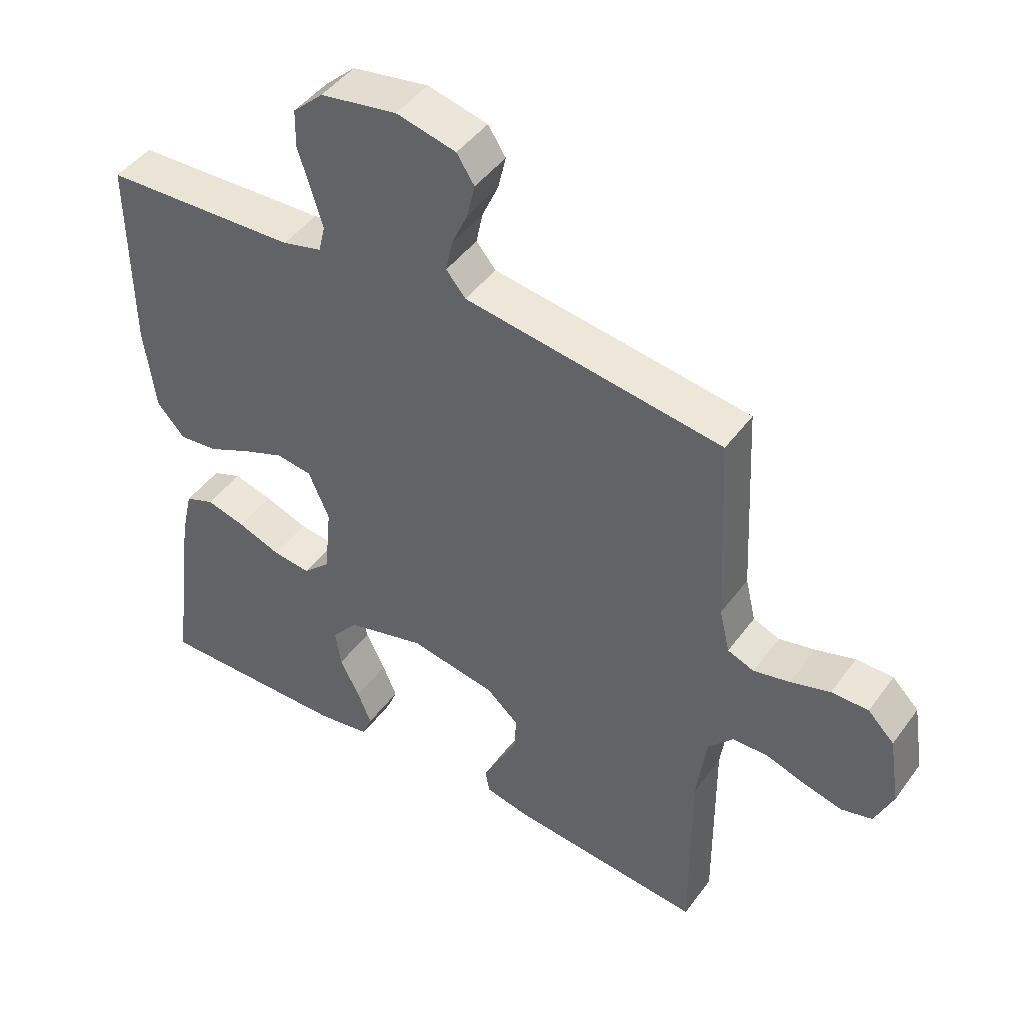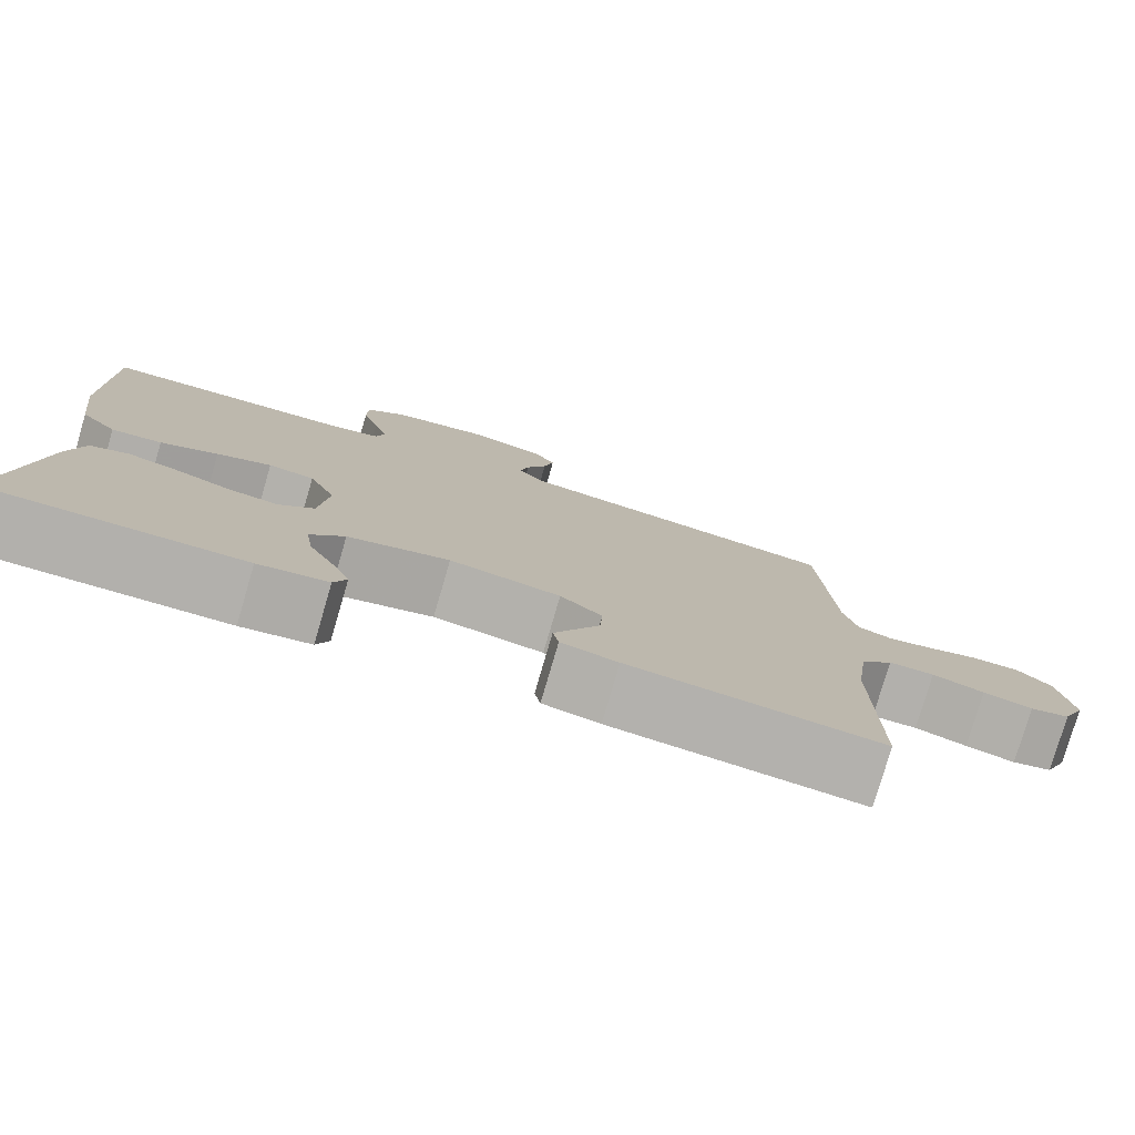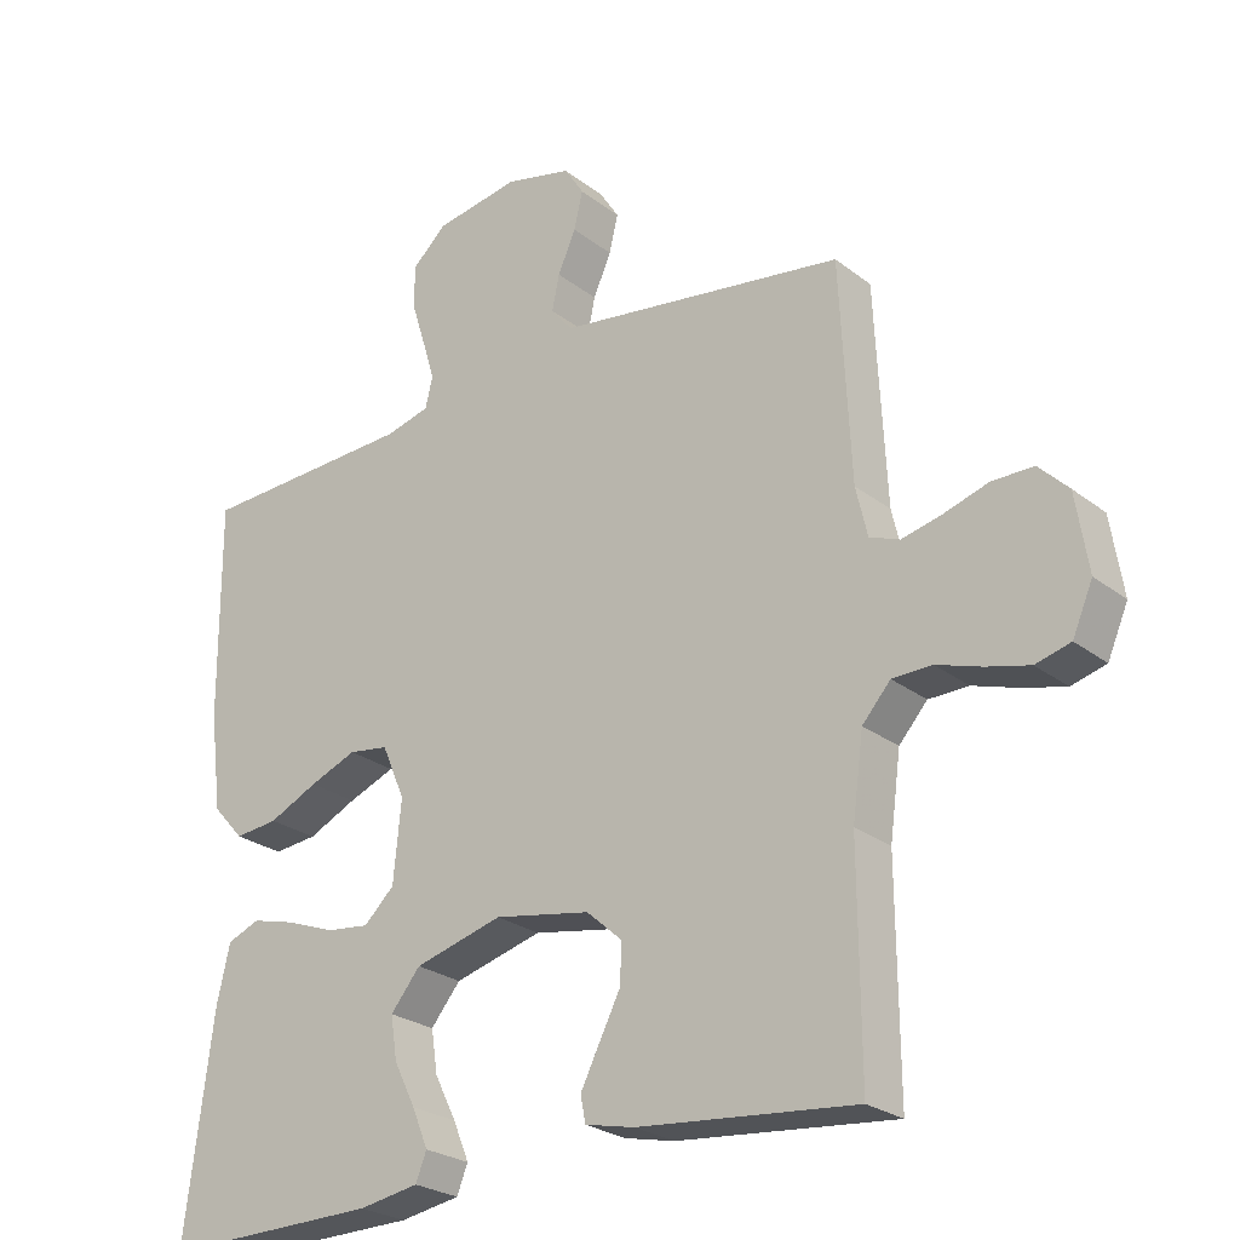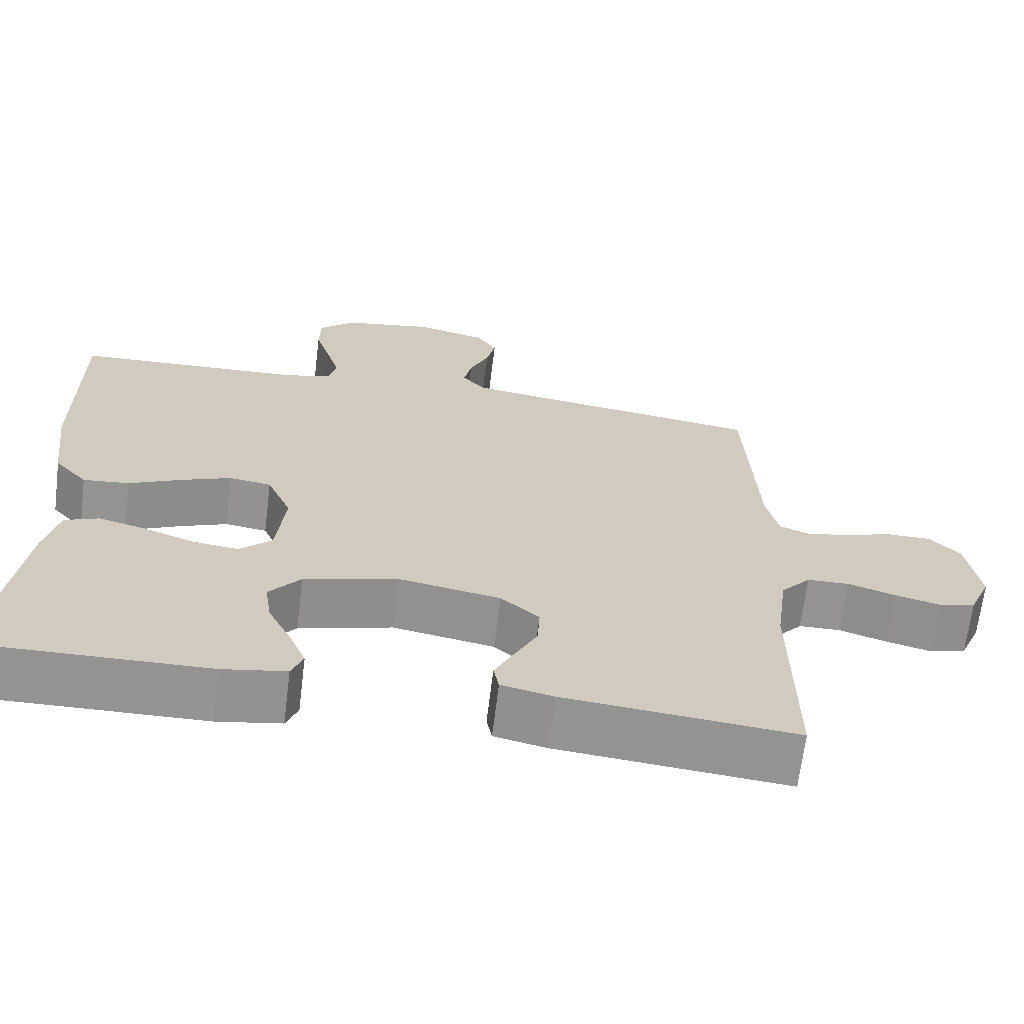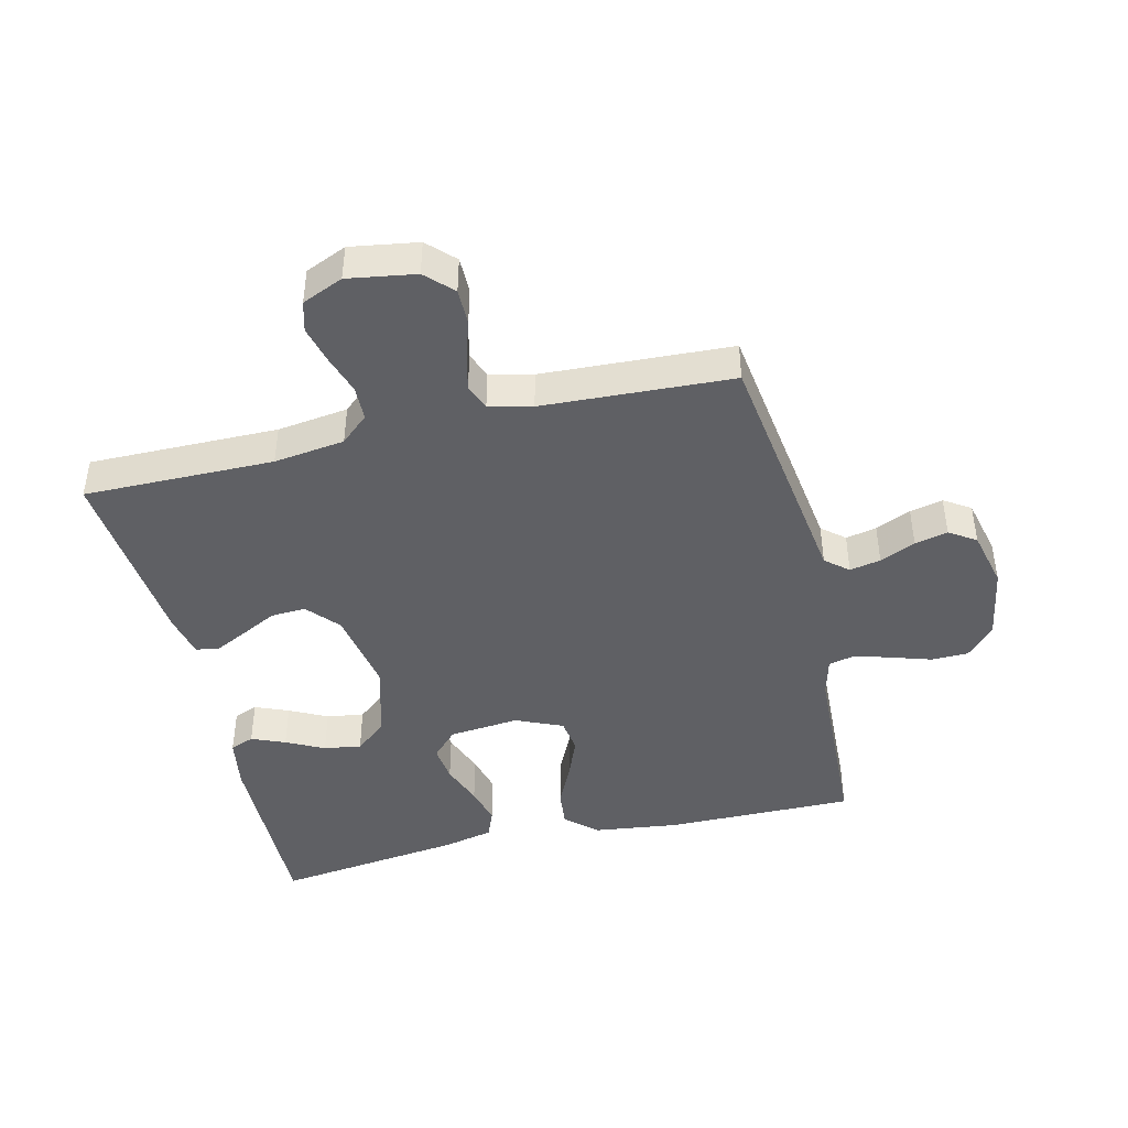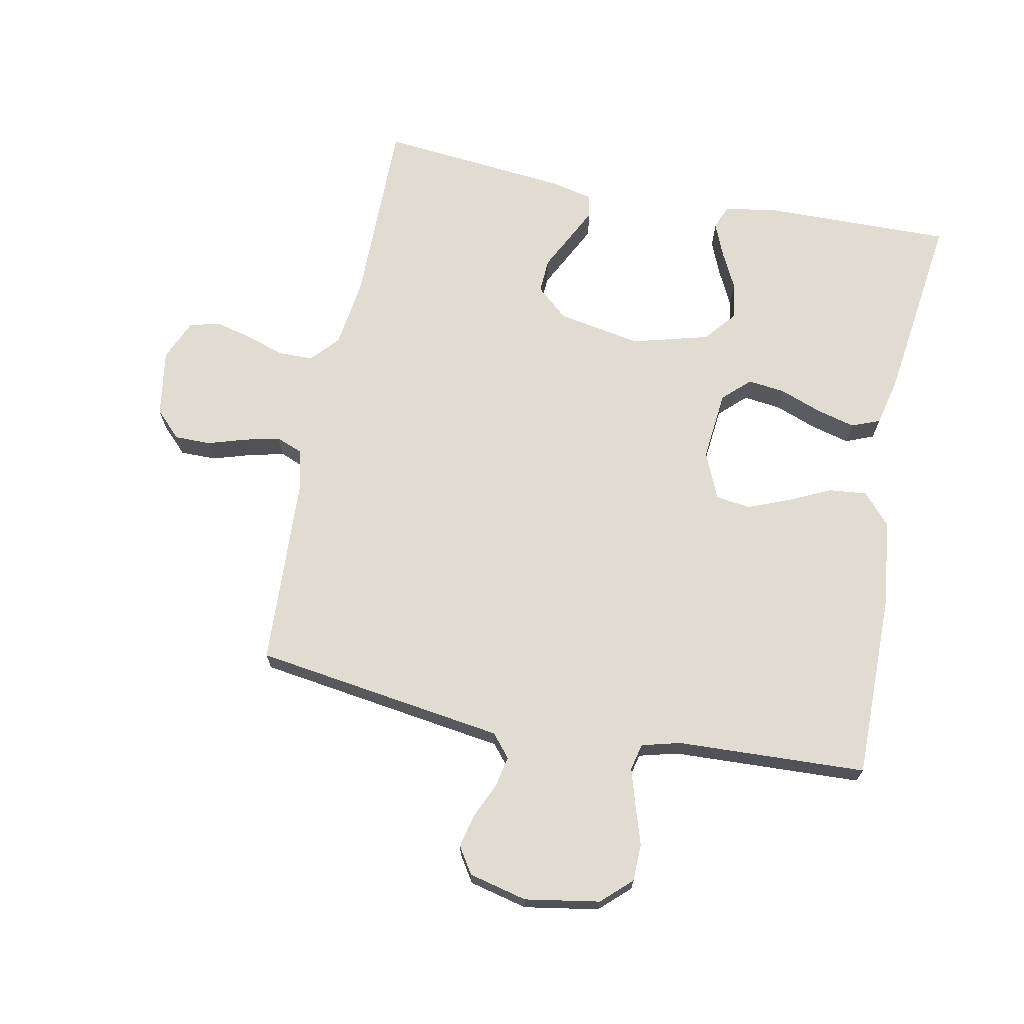
<metadata>
{"format":"obj","ext":"obj","renderer":"f3d","projection":"perspective","resolution":1024,"background":"white","views":[{"elev":45.5,"azim":-146.1,"up":"+Z"},{"elev":-78.9,"azim":163.7,"up":"+Z"},{"elev":-25.2,"azim":-140.9,"up":"+Z"},{"elev":-66.9,"azim":173.0,"up":"+Z"},{"elev":-44.0,"azim":-76.6,"up":"+Y"},{"elev":69.2,"azim":11.3,"up":"+Y"}]}
</metadata>
<code>
v -0.5 0.07 0.5
v -0.2 0.07 0.543
v -0.102 0.07 0.557
v -0.072 0.07 0.593
v -0.082 0.07 0.642
v -0.107 0.07 0.698
v -0.119 0.07 0.75
v -0.092 0.07 0.792
v 0 0.07 0.814
v 0.118 0.07 0.794
v 0.165 0.07 0.75
v 0.166 0.07 0.691
v 0.146 0.07 0.628
v 0.129 0.07 0.571
v 0.139 0.07 0.529
v 0.2 0.07 0.513
v 0.5 0.07 0.5
v 0.498 0.07 0.2
v 0.481 0.07 0.066
v 0.438 0.07 0.018
v 0.378 0.07 0.024
v 0.31 0.07 0.056
v 0.245 0.07 0.082
v 0.19 0.07 0.074
v 0.158 0.07 0
v 0.169 0.07 -0.111
v 0.211 0.07 -0.151
v 0.27 0.07 -0.144
v 0.337 0.07 -0.119
v 0.398 0.07 -0.103
v 0.443 0.07 -0.121
v 0.461 0.07 -0.2
v 0.5 0.07 -0.5
v 0.2 0.07 -0.495
v 0.117 0.07 -0.481
v 0.102 0.07 -0.443
v 0.124 0.07 -0.39
v 0.154 0.07 -0.33
v 0.163 0.07 -0.271
v 0.122 0.07 -0.221
v 0 0.07 -0.188
v -0.133 0.07 -0.212
v -0.183 0.07 -0.256
v -0.18 0.07 -0.311
v -0.151 0.07 -0.368
v -0.125 0.07 -0.42
v -0.132 0.07 -0.456
v -0.2 0.07 -0.471
v -0.5 0.07 -0.5
v -0.498 0.07 -0.2
v -0.513 0.07 -0.088
v -0.552 0.07 -0.044
v -0.607 0.07 -0.043
v -0.669 0.07 -0.063
v -0.728 0.07 -0.078
v -0.776 0.07 -0.065
v -0.804 0.07 0
v -0.787 0.07 0.107
v -0.746 0.07 0.148
v -0.689 0.07 0.148
v -0.628 0.07 0.129
v -0.572 0.07 0.116
v -0.531 0.07 0.132
v -0.515 0.07 0.2
v -0.5 0 0.5
v -0.2 0 0.543
v -0.102 0 0.557
v -0.072 0 0.593
v -0.082 0 0.642
v -0.107 0 0.698
v -0.119 0 0.75
v -0.092 0 0.792
v 0 0 0.814
v 0.118 0 0.794
v 0.165 0 0.75
v 0.166 0 0.691
v 0.146 0 0.628
v 0.129 0 0.571
v 0.139 0 0.529
v 0.2 0 0.513
v 0.5 0 0.5
v 0.498 0 0.2
v 0.481 0 0.066
v 0.438 0 0.018
v 0.378 0 0.024
v 0.31 0 0.056
v 0.245 0 0.082
v 0.19 0 0.074
v 0.158 0 0
v 0.169 0 -0.111
v 0.211 0 -0.151
v 0.27 0 -0.144
v 0.337 0 -0.119
v 0.398 0 -0.103
v 0.443 0 -0.121
v 0.461 0 -0.2
v 0.5 0 -0.5
v 0.2 0 -0.495
v 0.117 0 -0.481
v 0.102 0 -0.443
v 0.124 0 -0.39
v 0.154 0 -0.33
v 0.163 0 -0.271
v 0.122 0 -0.221
v 0 0 -0.188
v -0.133 0 -0.212
v -0.183 0 -0.256
v -0.18 0 -0.311
v -0.151 0 -0.368
v -0.125 0 -0.42
v -0.132 0 -0.456
v -0.2 0 -0.471
v -0.5 0 -0.5
v -0.498 0 -0.2
v -0.513 0 -0.088
v -0.552 0 -0.044
v -0.607 0 -0.043
v -0.669 0 -0.063
v -0.728 0 -0.078
v -0.776 0 -0.065
v -0.804 0 0
v -0.787 0 0.107
v -0.746 0 0.148
v -0.689 0 0.148
v -0.628 0 0.129
v -0.572 0 0.116
v -0.531 0 0.132
v -0.515 0 0.2
f 59 60 61
f 58 59 61
f 57 58 61
f 56 57 61
f 55 56 61
f 54 55 61
f 53 54 61
f 52 53 61 62
f 51 52 62 63
f 48 49 50
f 47 48 50
f 46 47 50
f 45 46 50
f 44 45 50
f 51 63 64
f 50 51 64
f 44 50 64
f 43 44 64
f 36 37 38
f 35 36 38
f 34 35 38
f 33 34 38
f 32 33 38
f 31 32 38
f 30 31 38
f 29 30 38
f 28 29 38
f 27 28 38 39
f 26 27 39 40
f 20 21 22
f 19 20 22
f 18 19 22
f 17 18 22
f 16 17 22
f 15 16 22 23
f 14 15 23 24
f 11 12 13
f 10 11 13
f 9 10 13
f 8 9 13
f 7 8 13
f 6 7 13
f 5 6 13
f 4 5 13 14
f 14 24 25
f 4 14 25
f 3 4 25
f 1 2 3
f 64 1 3
f 43 64 3
f 42 43 3
f 3 25 26
f 42 3 26
f 41 42 26
f 26 40 41
f 125 124 123
f 125 123 122
f 125 122 121
f 125 121 120
f 125 120 119
f 125 119 118
f 125 118 117
f 126 125 117 116
f 127 126 116 115
f 114 113 112
f 114 112 111
f 114 111 110
f 114 110 109
f 114 109 108
f 128 127 115
f 128 115 114
f 128 114 108
f 128 108 107
f 102 101 100
f 102 100 99
f 102 99 98
f 102 98 97
f 102 97 96
f 102 96 95
f 102 95 94
f 102 94 93
f 102 93 92
f 103 102 92 91
f 104 103 91 90
f 86 85 84
f 86 84 83
f 86 83 82
f 86 82 81
f 86 81 80
f 87 86 80 79
f 88 87 79 78
f 77 76 75
f 77 75 74
f 77 74 73
f 77 73 72
f 77 72 71
f 77 71 70
f 77 70 69
f 78 77 69 68
f 89 88 78
f 89 78 68
f 89 68 67
f 67 66 65
f 67 65 128
f 67 128 107
f 67 107 106
f 90 89 67
f 90 67 106
f 90 106 105
f 105 104 90
f 1 65 66 2
f 2 66 67 3
f 3 67 68 4
f 4 68 69 5
f 5 69 70 6
f 6 70 71 7
f 7 71 72 8
f 8 72 73 9
f 9 73 74 10
f 10 74 75 11
f 11 75 76 12
f 12 76 77 13
f 13 77 78 14
f 14 78 79 15
f 15 79 80 16
f 16 80 81 17
f 17 81 82 18
f 18 82 83 19
f 19 83 84 20
f 20 84 85 21
f 21 85 86 22
f 22 86 87 23
f 23 87 88 24
f 24 88 89 25
f 25 89 90 26
f 26 90 91 27
f 27 91 92 28
f 28 92 93 29
f 29 93 94 30
f 30 94 95 31
f 31 95 96 32
f 32 96 97 33
f 33 97 98 34
f 34 98 99 35
f 35 99 100 36
f 36 100 101 37
f 37 101 102 38
f 38 102 103 39
f 39 103 104 40
f 40 104 105 41
f 41 105 106 42
f 42 106 107 43
f 43 107 108 44
f 44 108 109 45
f 45 109 110 46
f 46 110 111 47
f 47 111 112 48
f 48 112 113 49
f 49 113 114 50
f 50 114 115 51
f 51 115 116 52
f 52 116 117 53
f 53 117 118 54
f 54 118 119 55
f 55 119 120 56
f 56 120 121 57
f 57 121 122 58
f 58 122 123 59
f 59 123 124 60
f 60 124 125 61
f 61 125 126 62
f 62 126 127 63
f 63 127 128 64
f 64 128 65 1

</code>
